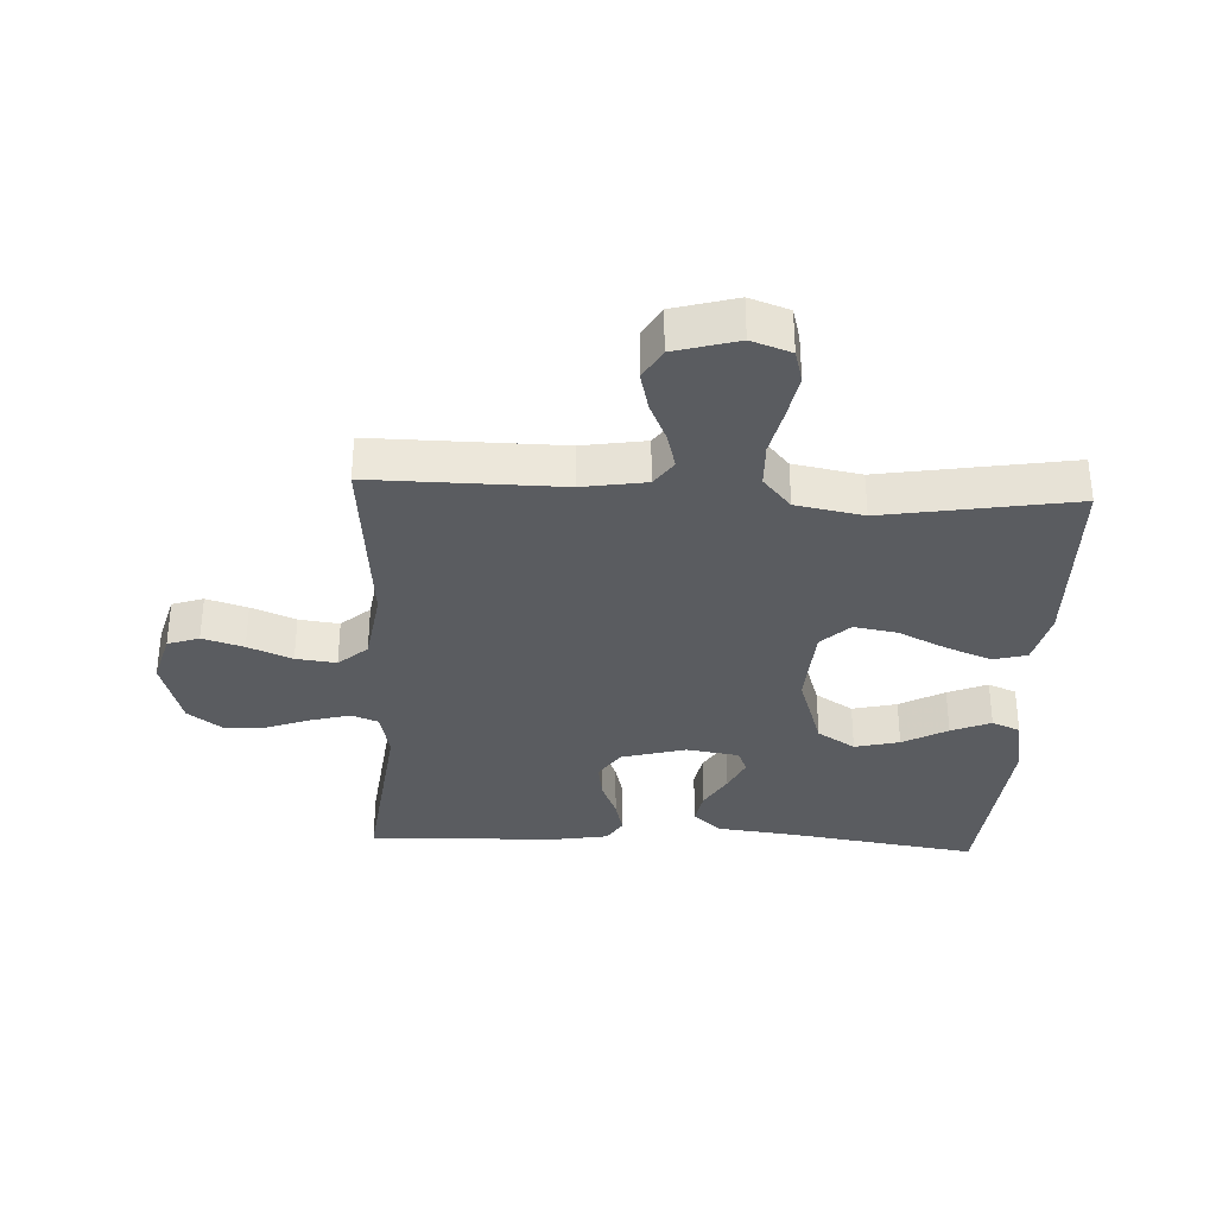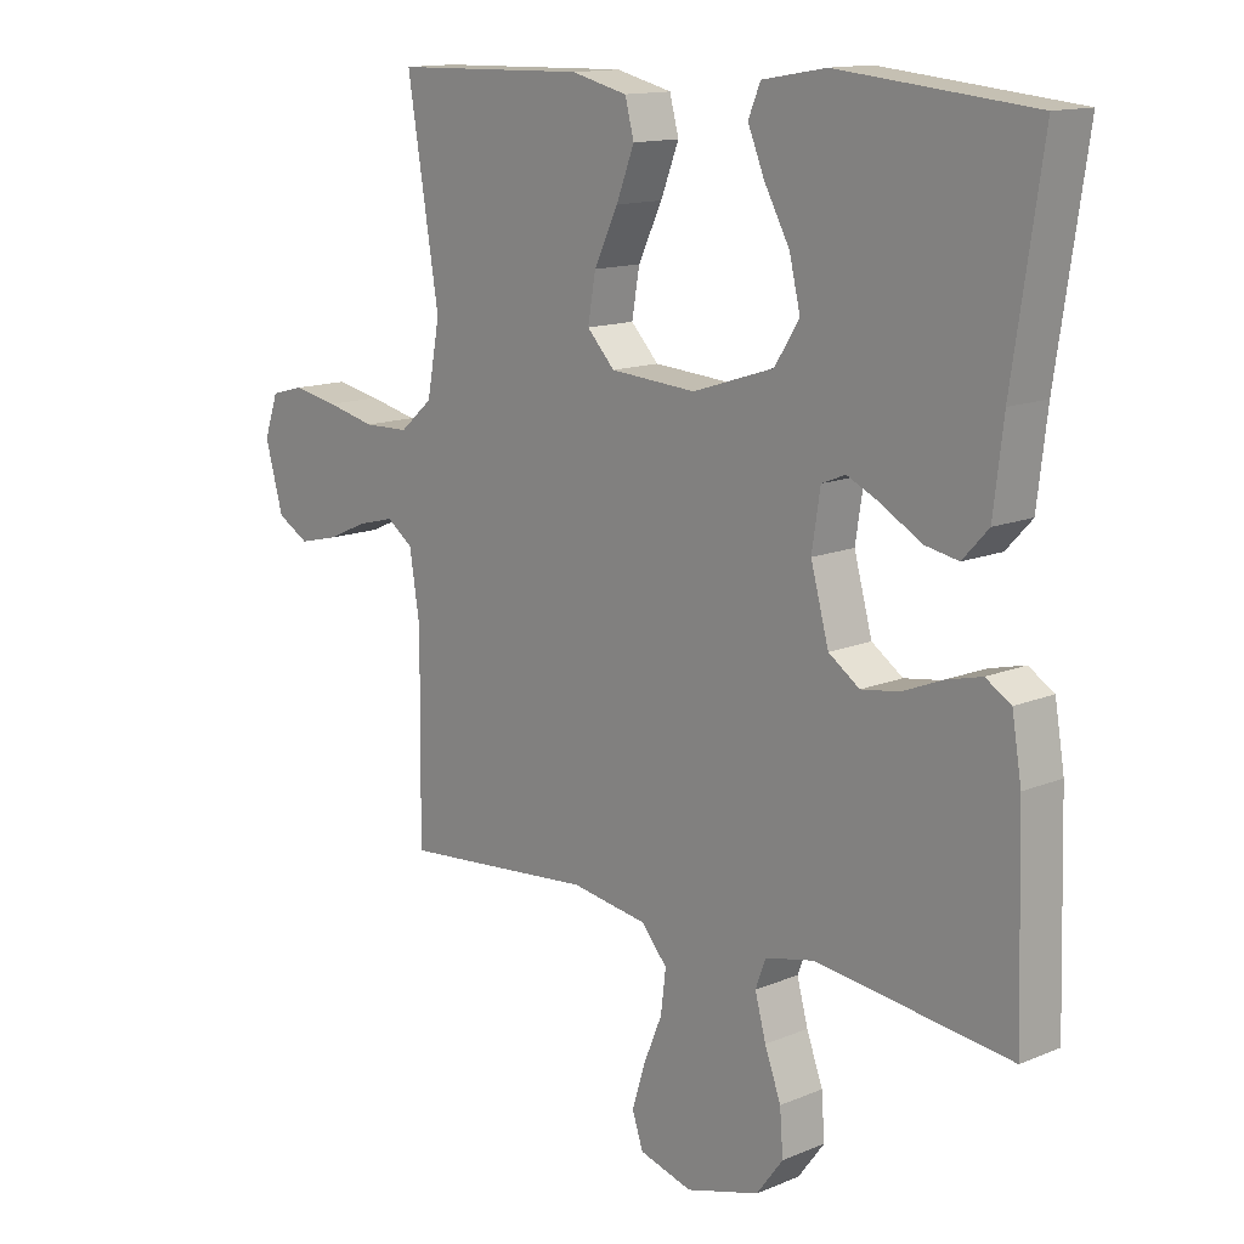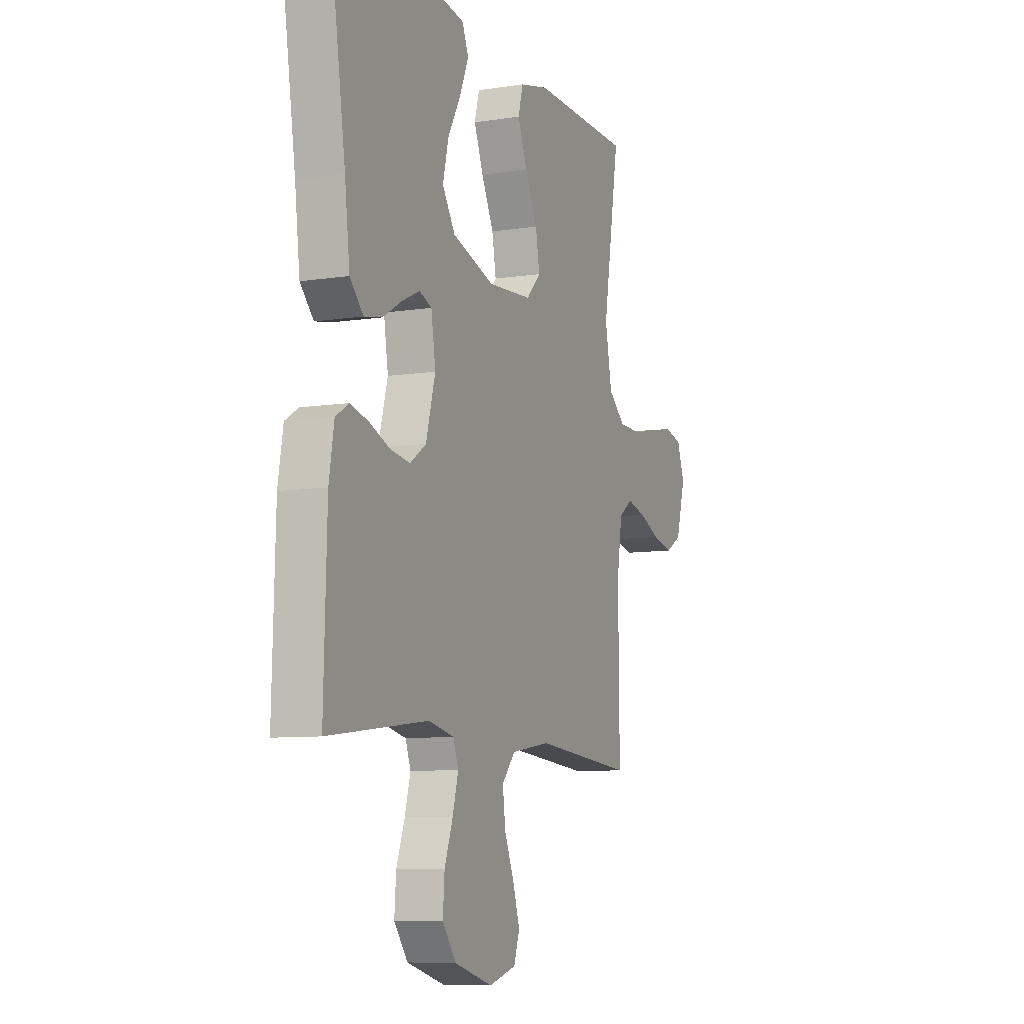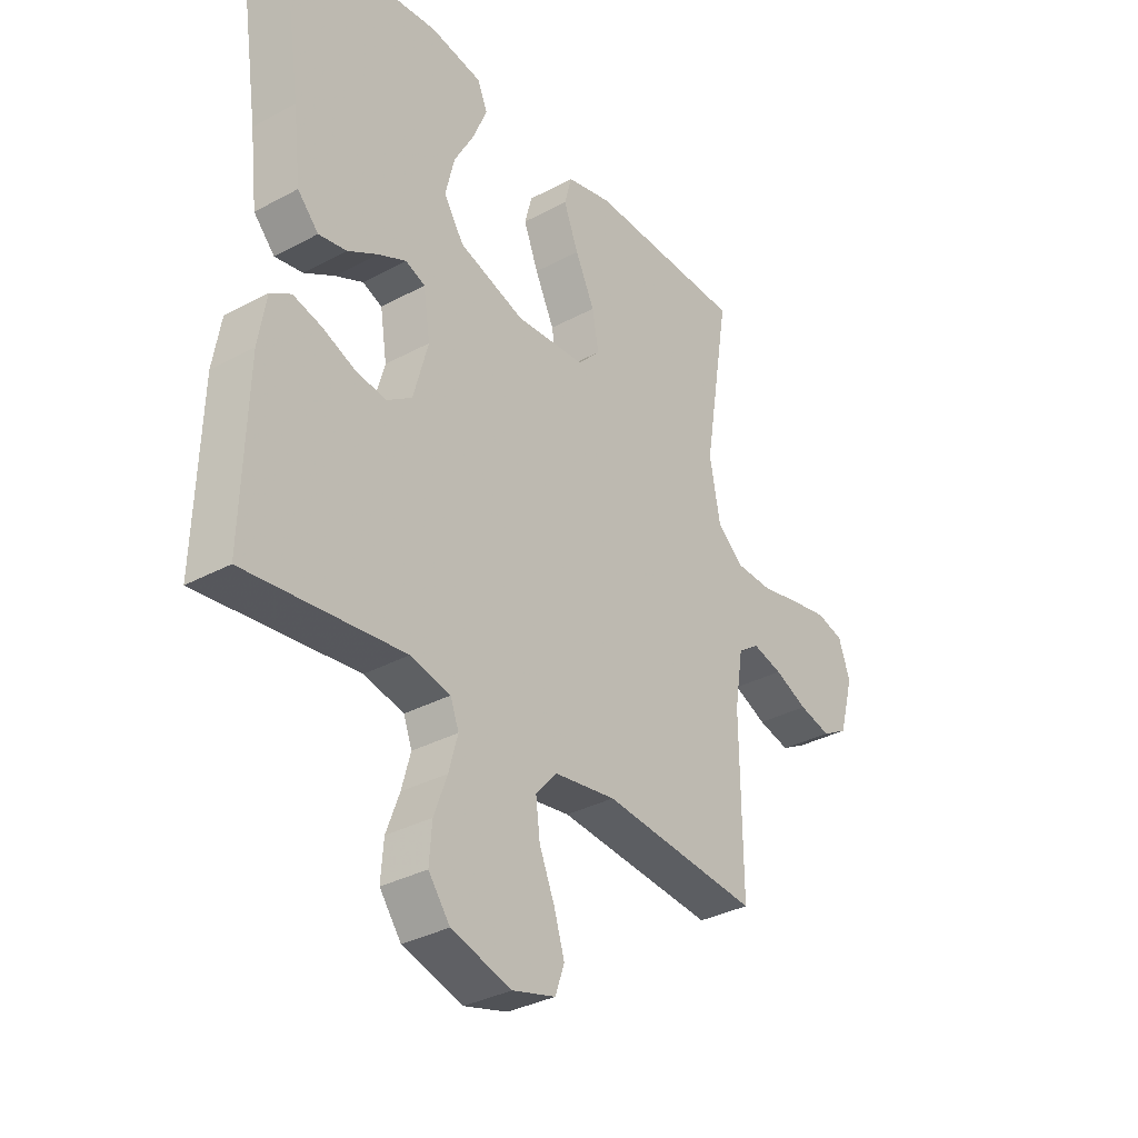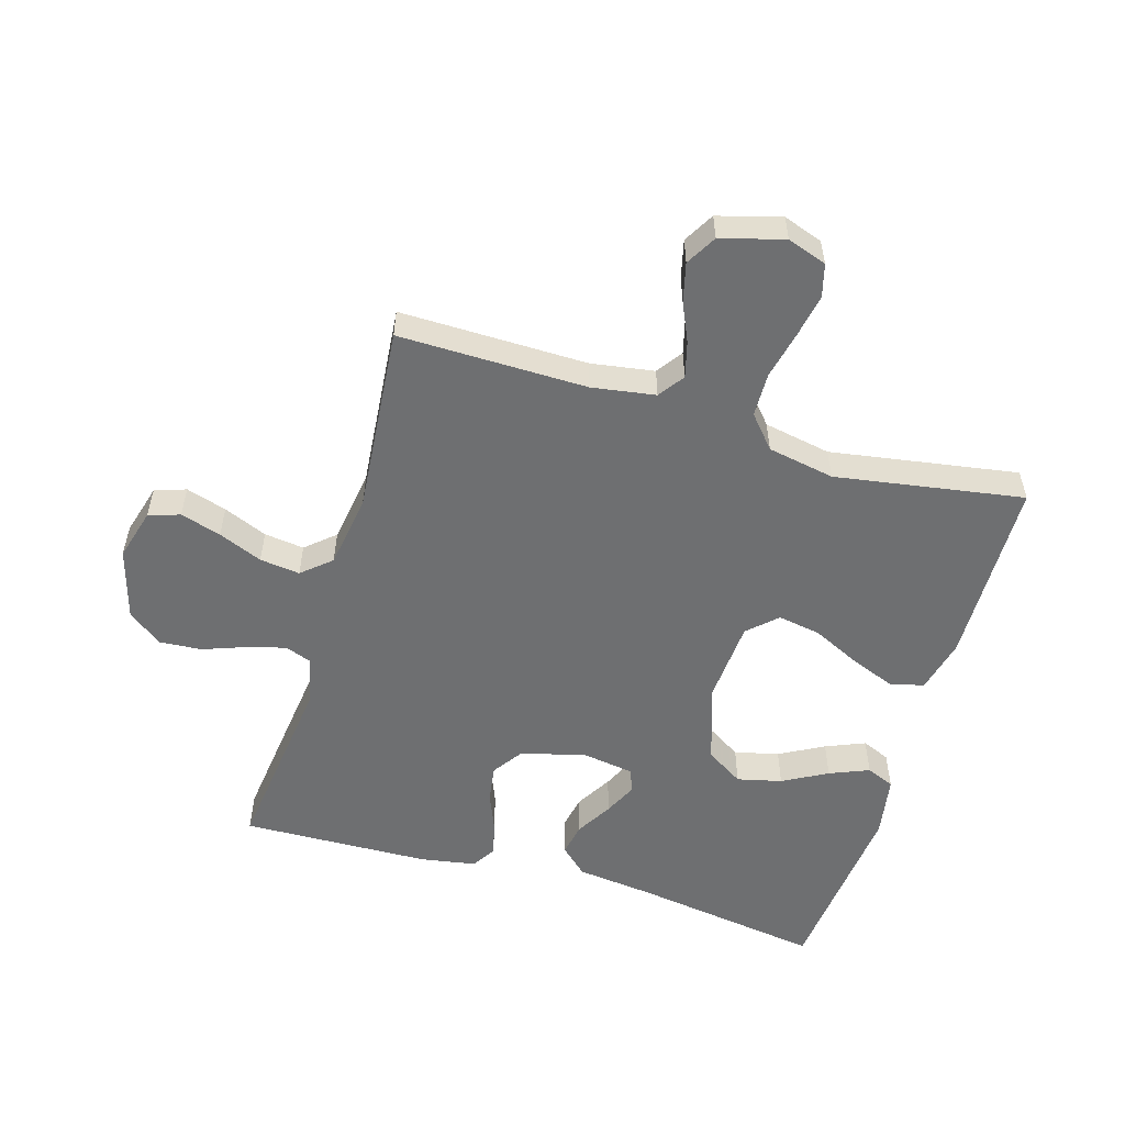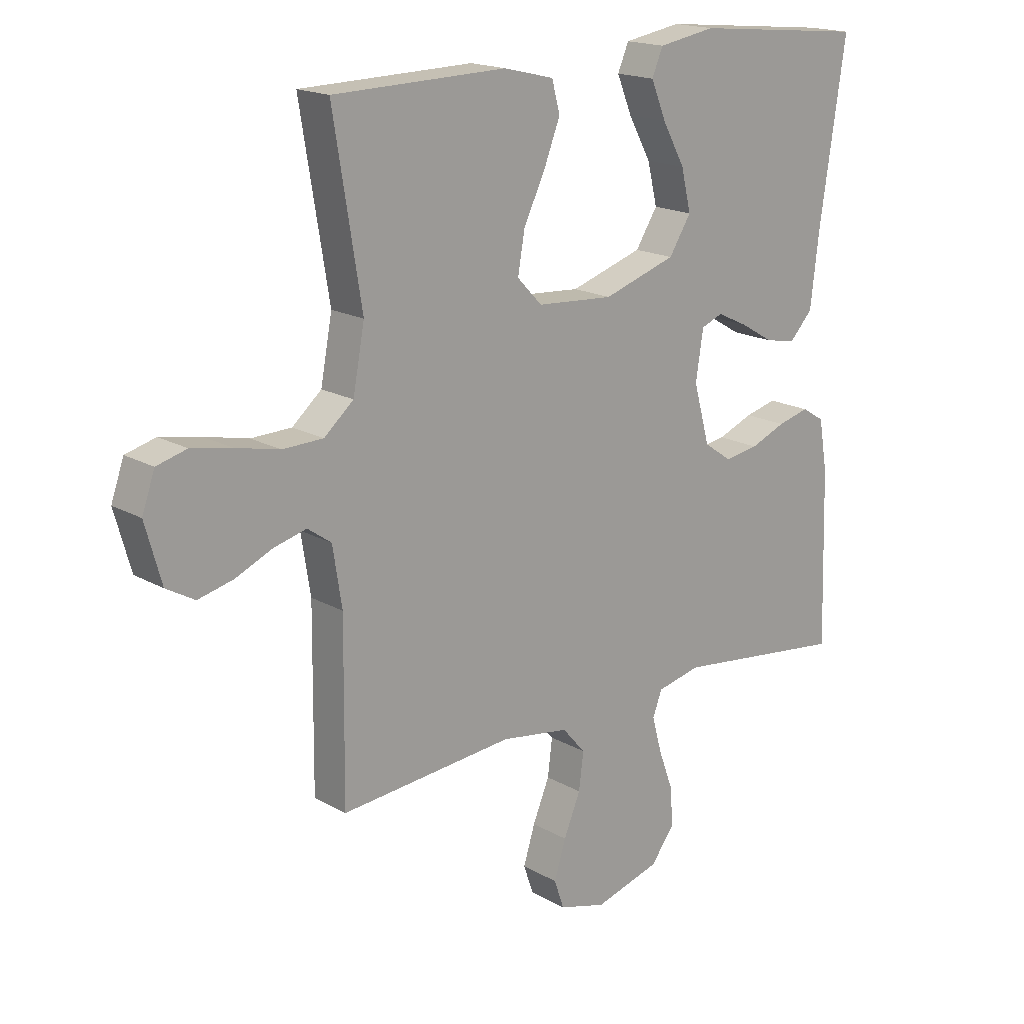
<metadata>
{"format":"obj","ext":"obj","renderer":"f3d","projection":"perspective","resolution":1024,"background":"white","views":[{"elev":-33.8,"azim":-92.8,"up":"+Y"},{"elev":13.7,"azim":47.1,"up":"+Z"},{"elev":-8.4,"azim":113.1,"up":"+Z"},{"elev":-33.7,"azim":126.3,"up":"+Z"},{"elev":-54.5,"azim":-106.6,"up":"+Y"},{"elev":17.7,"azim":-41.9,"up":"+Z"}]}
</metadata>
<code>
v 0.5 0.07 0.5
v 0.455 0.07 0.2
v 0.44 0.07 0.073
v 0.4 0.07 0.03
v 0.347 0.07 0.04
v 0.289 0.07 0.074
v 0.236 0.07 0.099
v 0.199 0.07 0.084
v 0.186 0.07 0
v 0.214 0.07 -0.102
v 0.262 0.07 -0.135
v 0.321 0.07 -0.126
v 0.382 0.07 -0.101
v 0.437 0.07 -0.087
v 0.476 0.07 -0.111
v 0.491 0.07 -0.2
v 0.5 0.07 -0.5
v 0.2 0.07 -0.464
v 0.124 0.07 -0.481
v 0.108 0.07 -0.524
v 0.125 0.07 -0.586
v 0.15 0.07 -0.654
v 0.155 0.07 -0.721
v 0.114 0.07 -0.776
v 0 0.07 -0.809
v -0.082 0.07 -0.786
v -0.099 0.07 -0.736
v -0.079 0.07 -0.671
v -0.05 0.07 -0.601
v -0.042 0.07 -0.537
v -0.082 0.07 -0.491
v -0.2 0.07 -0.473
v -0.5 0.07 -0.5
v -0.497 0.07 -0.2
v -0.513 0.07 -0.099
v -0.554 0.07 -0.07
v -0.611 0.07 -0.085
v -0.674 0.07 -0.113
v -0.735 0.07 -0.128
v -0.784 0.07 -0.1
v -0.812 0.07 0
v -0.79 0.07 0.063
v -0.738 0.07 0.077
v -0.668 0.07 0.064
v -0.592 0.07 0.047
v -0.522 0.07 0.049
v -0.471 0.07 0.093
v -0.451 0.07 0.2
v -0.5 0.07 0.5
v -0.2 0.07 0.507
v -0.113 0.07 0.486
v -0.099 0.07 0.433
v -0.127 0.07 0.361
v -0.164 0.07 0.284
v -0.176 0.07 0.215
v -0.133 0.07 0.17
v 0 0.07 0.161
v 0.126 0.07 0.202
v 0.164 0.07 0.262
v 0.147 0.07 0.333
v 0.108 0.07 0.404
v 0.082 0.07 0.467
v 0.101 0.07 0.512
v 0.2 0.07 0.529
v 0.5 0 0.5
v 0.455 0 0.2
v 0.44 0 0.073
v 0.4 0 0.03
v 0.347 0 0.04
v 0.289 0 0.074
v 0.236 0 0.099
v 0.199 0 0.084
v 0.186 0 0
v 0.214 0 -0.102
v 0.262 0 -0.135
v 0.321 0 -0.126
v 0.382 0 -0.101
v 0.437 0 -0.087
v 0.476 0 -0.111
v 0.491 0 -0.2
v 0.5 0 -0.5
v 0.2 0 -0.464
v 0.124 0 -0.481
v 0.108 0 -0.524
v 0.125 0 -0.586
v 0.15 0 -0.654
v 0.155 0 -0.721
v 0.114 0 -0.776
v 0 0 -0.809
v -0.082 0 -0.786
v -0.099 0 -0.736
v -0.079 0 -0.671
v -0.05 0 -0.601
v -0.042 0 -0.537
v -0.082 0 -0.491
v -0.2 0 -0.473
v -0.5 0 -0.5
v -0.497 0 -0.2
v -0.513 0 -0.099
v -0.554 0 -0.07
v -0.611 0 -0.085
v -0.674 0 -0.113
v -0.735 0 -0.128
v -0.784 0 -0.1
v -0.812 0 0
v -0.79 0 0.063
v -0.738 0 0.077
v -0.668 0 0.064
v -0.592 0 0.047
v -0.522 0 0.049
v -0.471 0 0.093
v -0.451 0 0.2
v -0.5 0 0.5
v -0.2 0 0.507
v -0.113 0 0.486
v -0.099 0 0.433
v -0.127 0 0.361
v -0.164 0 0.284
v -0.176 0 0.215
v -0.133 0 0.17
v 0 0 0.161
v 0.126 0 0.202
v 0.164 0 0.262
v 0.147 0 0.333
v 0.108 0 0.404
v 0.082 0 0.467
v 0.101 0 0.512
v 0.2 0 0.529
f 64 1 2
f 63 64 2
f 62 63 2
f 61 62 2
f 60 61 2
f 4 5 6
f 3 4 6
f 2 3 6
f 60 2 6
f 59 60 6
f 58 59 6 7
f 57 58 7 8
f 56 57 8 9
f 52 53 54
f 51 52 54
f 50 51 54
f 49 50 54
f 48 49 54
f 47 48 54 55
f 46 47 55 56
f 43 44 45
f 42 43 45
f 41 42 45
f 40 41 45
f 39 40 45
f 38 39 45
f 37 38 45
f 36 37 45 46
f 56 9 10
f 46 56 10
f 36 46 10
f 35 36 10
f 32 33 34
f 35 10 11
f 34 35 11
f 32 34 11
f 31 32 11
f 27 28 29
f 26 27 29
f 25 26 29
f 24 25 29
f 23 24 29
f 22 23 29
f 21 22 29
f 20 21 29 30
f 19 20 30 31
f 16 17 18
f 15 16 18
f 14 15 18
f 13 14 18
f 12 13 18
f 18 19 31
f 12 18 31
f 11 12 31
f 66 65 128
f 66 128 127
f 66 127 126
f 66 126 125
f 66 125 124
f 70 69 68
f 70 68 67
f 70 67 66
f 70 66 124
f 70 124 123
f 71 70 123 122
f 72 71 122 121
f 73 72 121 120
f 118 117 116
f 118 116 115
f 118 115 114
f 118 114 113
f 118 113 112
f 119 118 112 111
f 120 119 111 110
f 109 108 107
f 109 107 106
f 109 106 105
f 109 105 104
f 109 104 103
f 109 103 102
f 109 102 101
f 110 109 101 100
f 74 73 120
f 74 120 110
f 74 110 100
f 74 100 99
f 98 97 96
f 75 74 99
f 75 99 98
f 75 98 96
f 75 96 95
f 93 92 91
f 93 91 90
f 93 90 89
f 93 89 88
f 93 88 87
f 93 87 86
f 93 86 85
f 94 93 85 84
f 95 94 84 83
f 82 81 80
f 82 80 79
f 82 79 78
f 82 78 77
f 82 77 76
f 95 83 82
f 95 82 76
f 95 76 75
f 1 65 66 2
f 2 66 67 3
f 3 67 68 4
f 4 68 69 5
f 5 69 70 6
f 6 70 71 7
f 7 71 72 8
f 8 72 73 9
f 9 73 74 10
f 10 74 75 11
f 11 75 76 12
f 12 76 77 13
f 13 77 78 14
f 14 78 79 15
f 15 79 80 16
f 16 80 81 17
f 17 81 82 18
f 18 82 83 19
f 19 83 84 20
f 20 84 85 21
f 21 85 86 22
f 22 86 87 23
f 23 87 88 24
f 24 88 89 25
f 25 89 90 26
f 26 90 91 27
f 27 91 92 28
f 28 92 93 29
f 29 93 94 30
f 30 94 95 31
f 31 95 96 32
f 32 96 97 33
f 33 97 98 34
f 34 98 99 35
f 35 99 100 36
f 36 100 101 37
f 37 101 102 38
f 38 102 103 39
f 39 103 104 40
f 40 104 105 41
f 41 105 106 42
f 42 106 107 43
f 43 107 108 44
f 44 108 109 45
f 45 109 110 46
f 46 110 111 47
f 47 111 112 48
f 48 112 113 49
f 49 113 114 50
f 50 114 115 51
f 51 115 116 52
f 52 116 117 53
f 53 117 118 54
f 54 118 119 55
f 55 119 120 56
f 56 120 121 57
f 57 121 122 58
f 58 122 123 59
f 59 123 124 60
f 60 124 125 61
f 61 125 126 62
f 62 126 127 63
f 63 127 128 64
f 64 128 65 1

</code>
